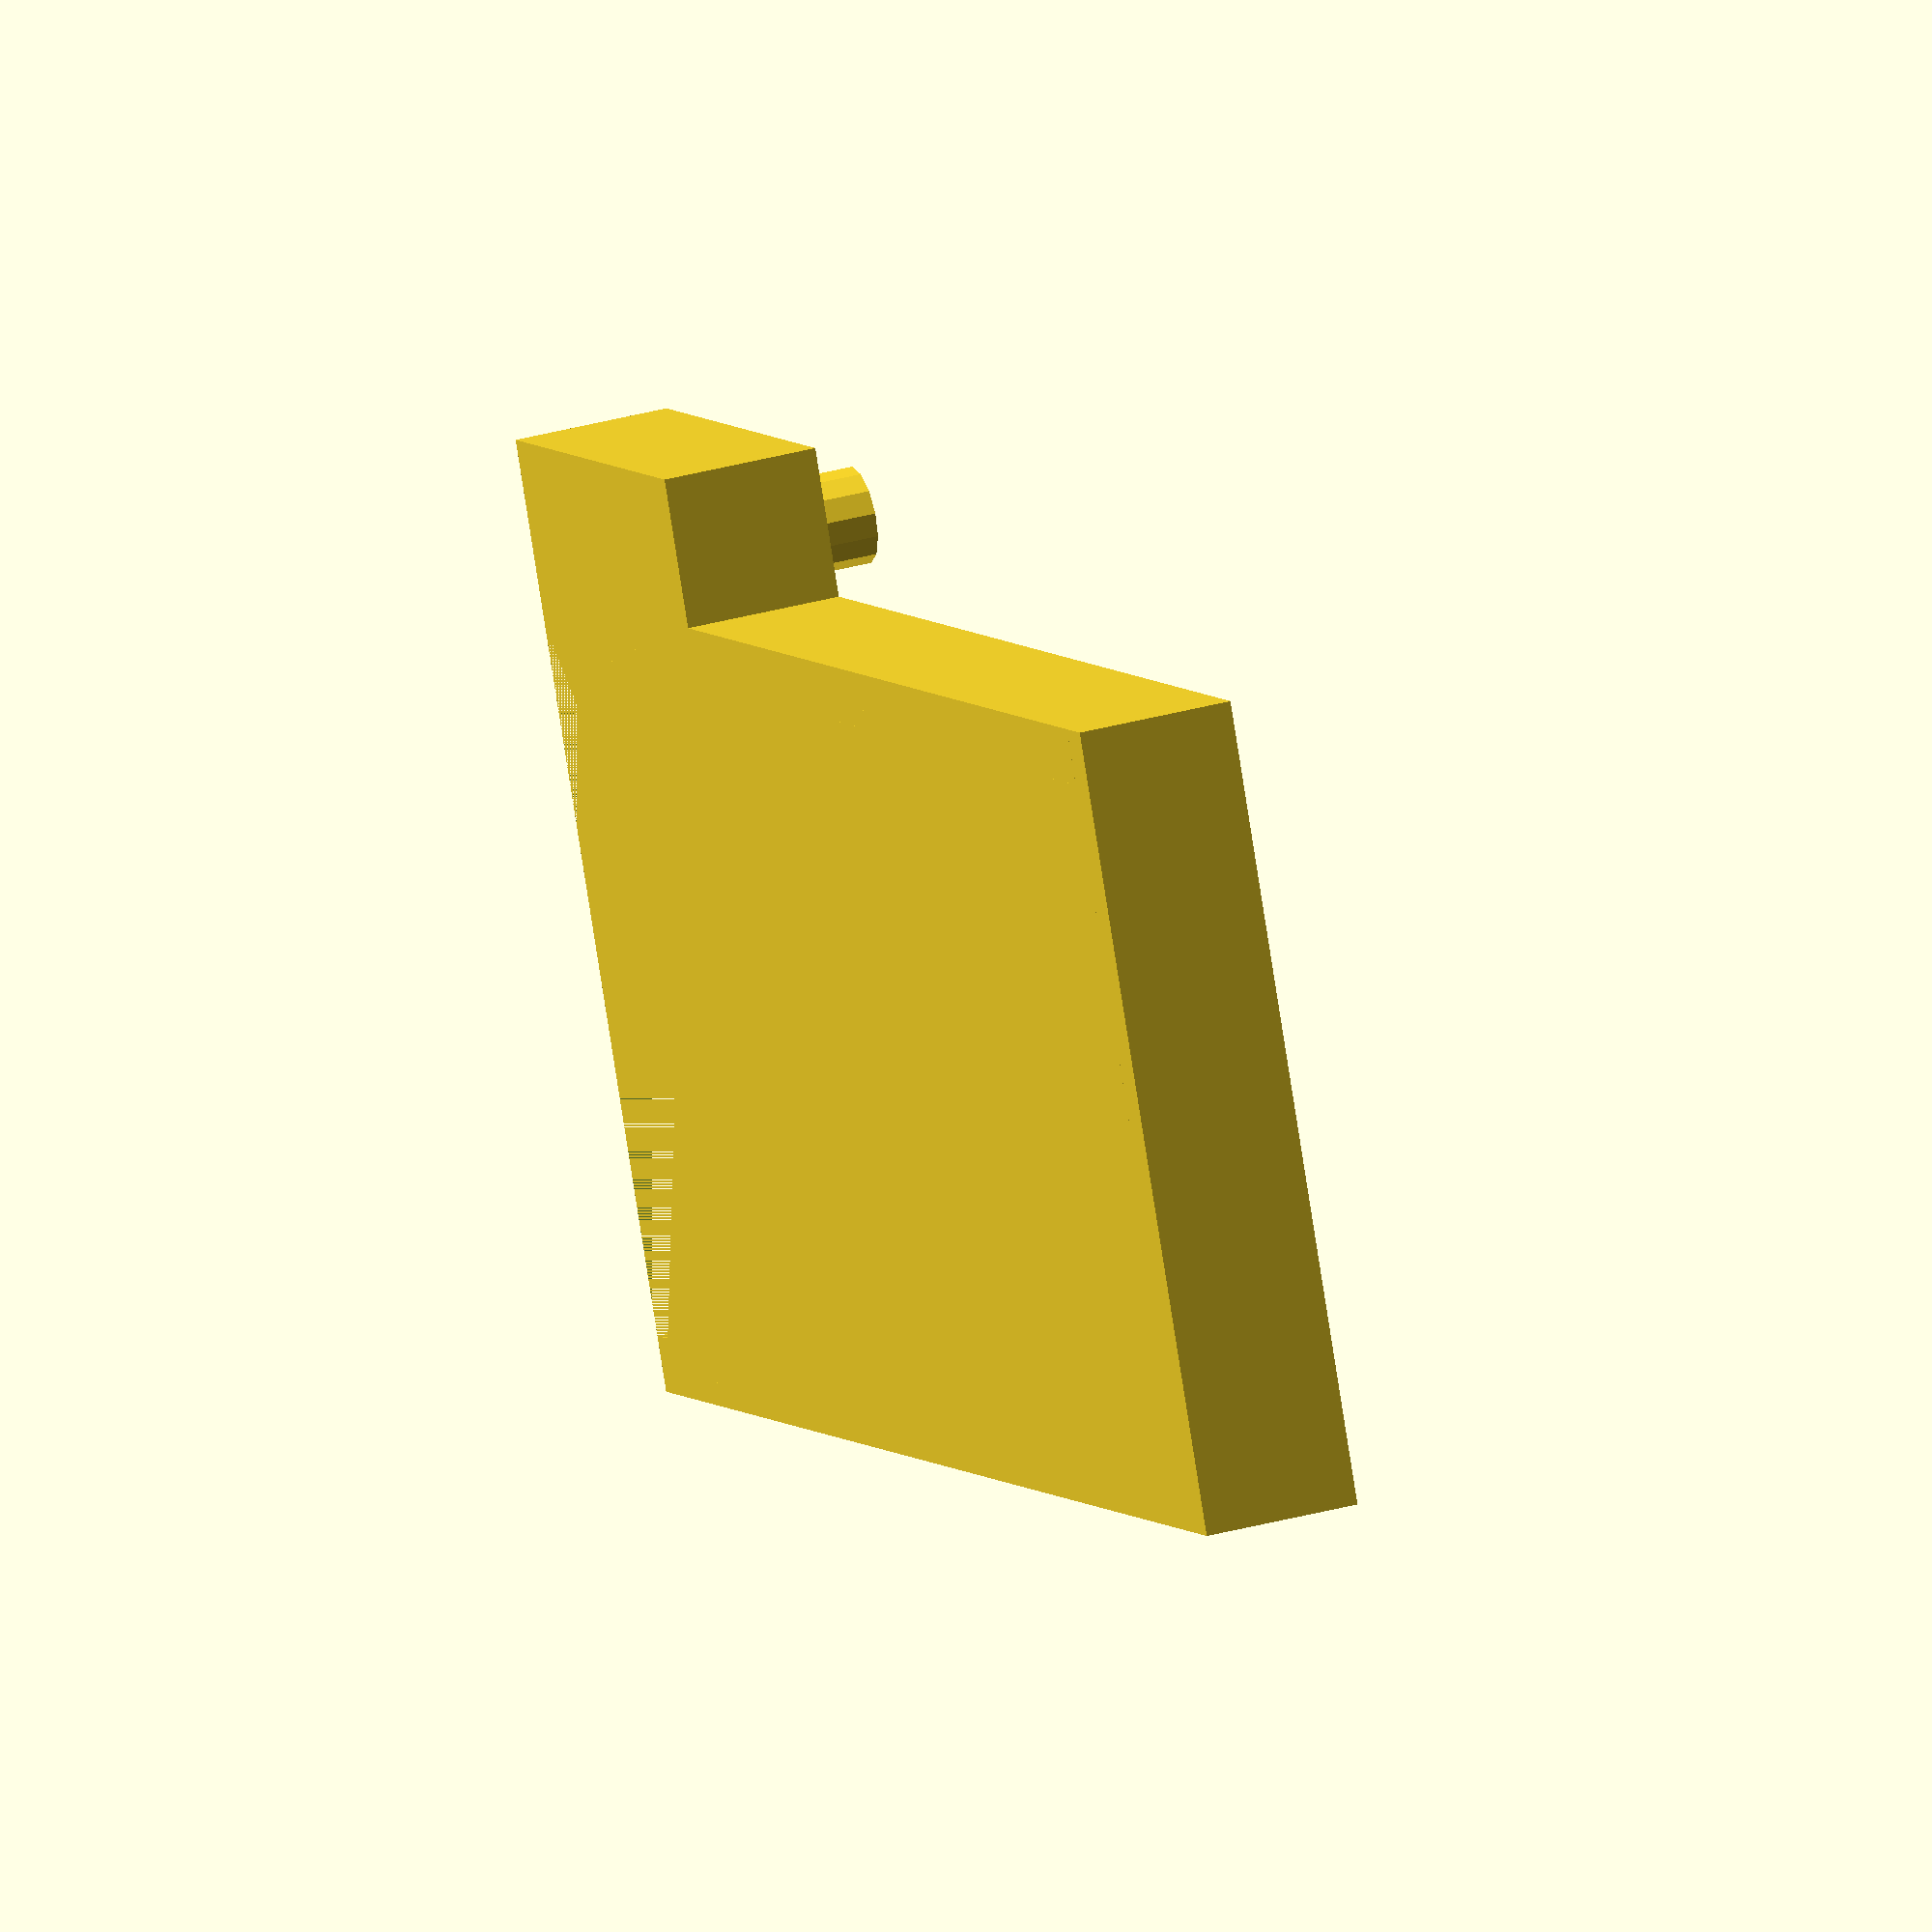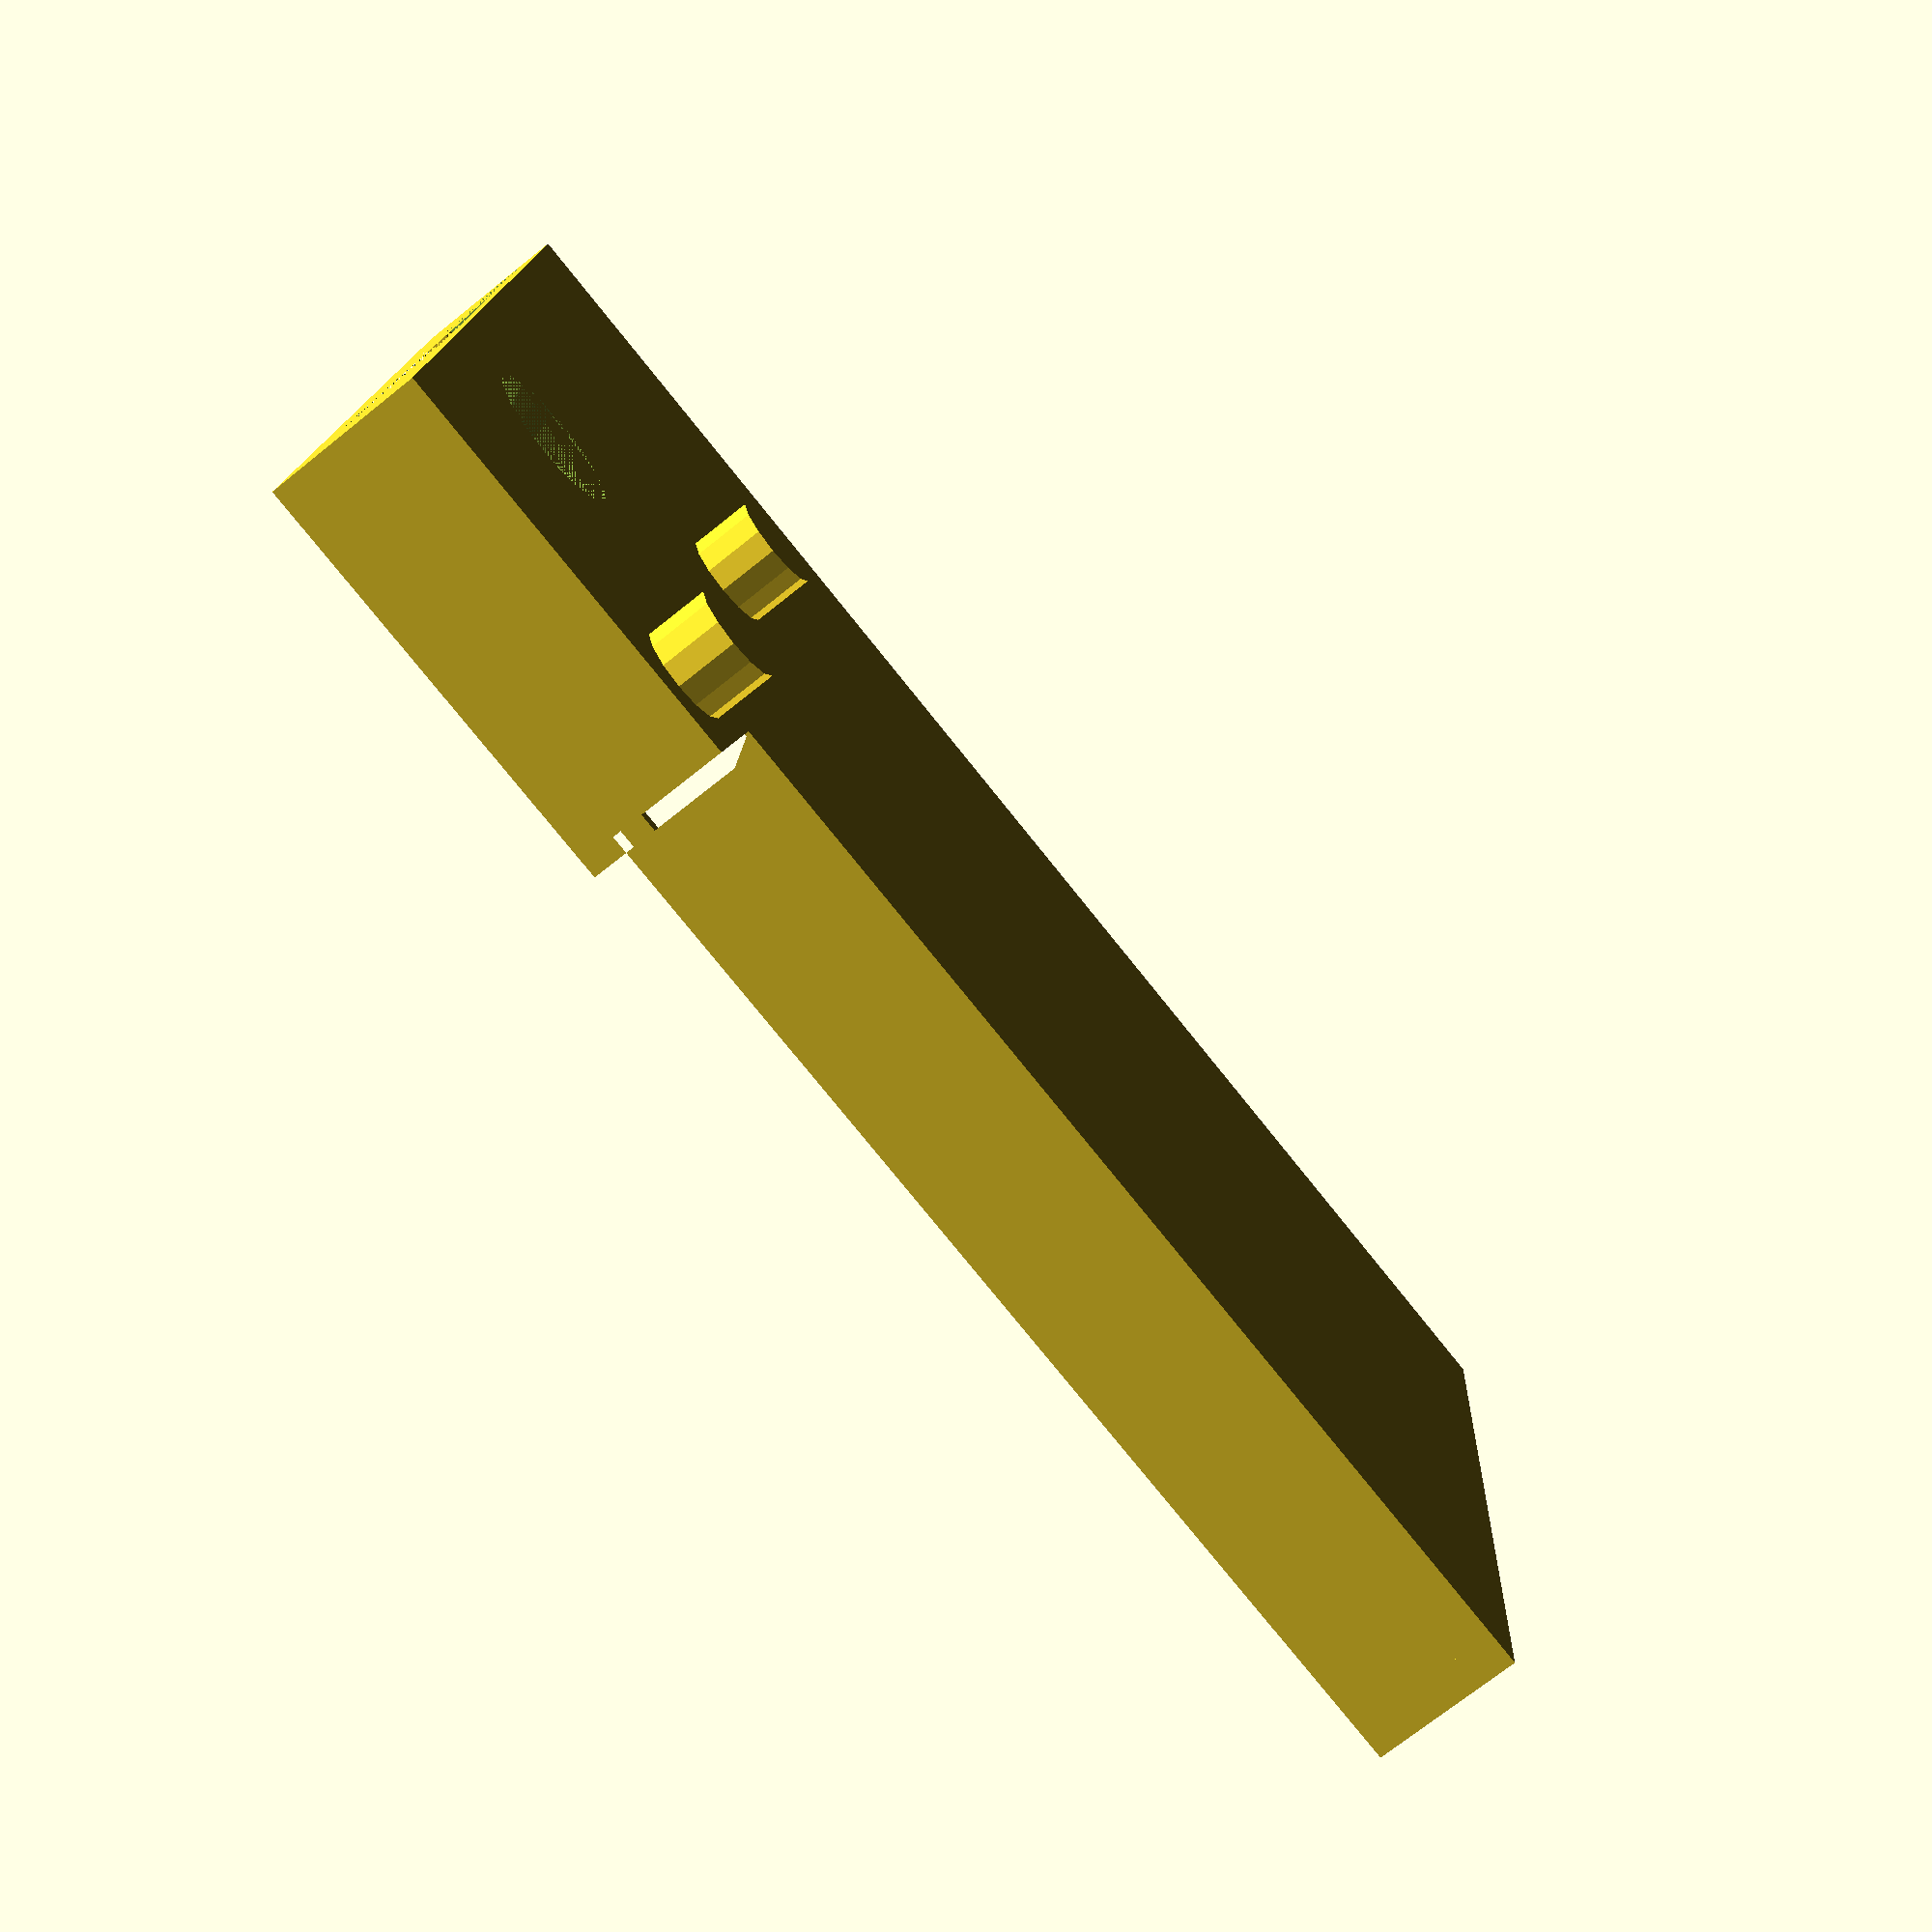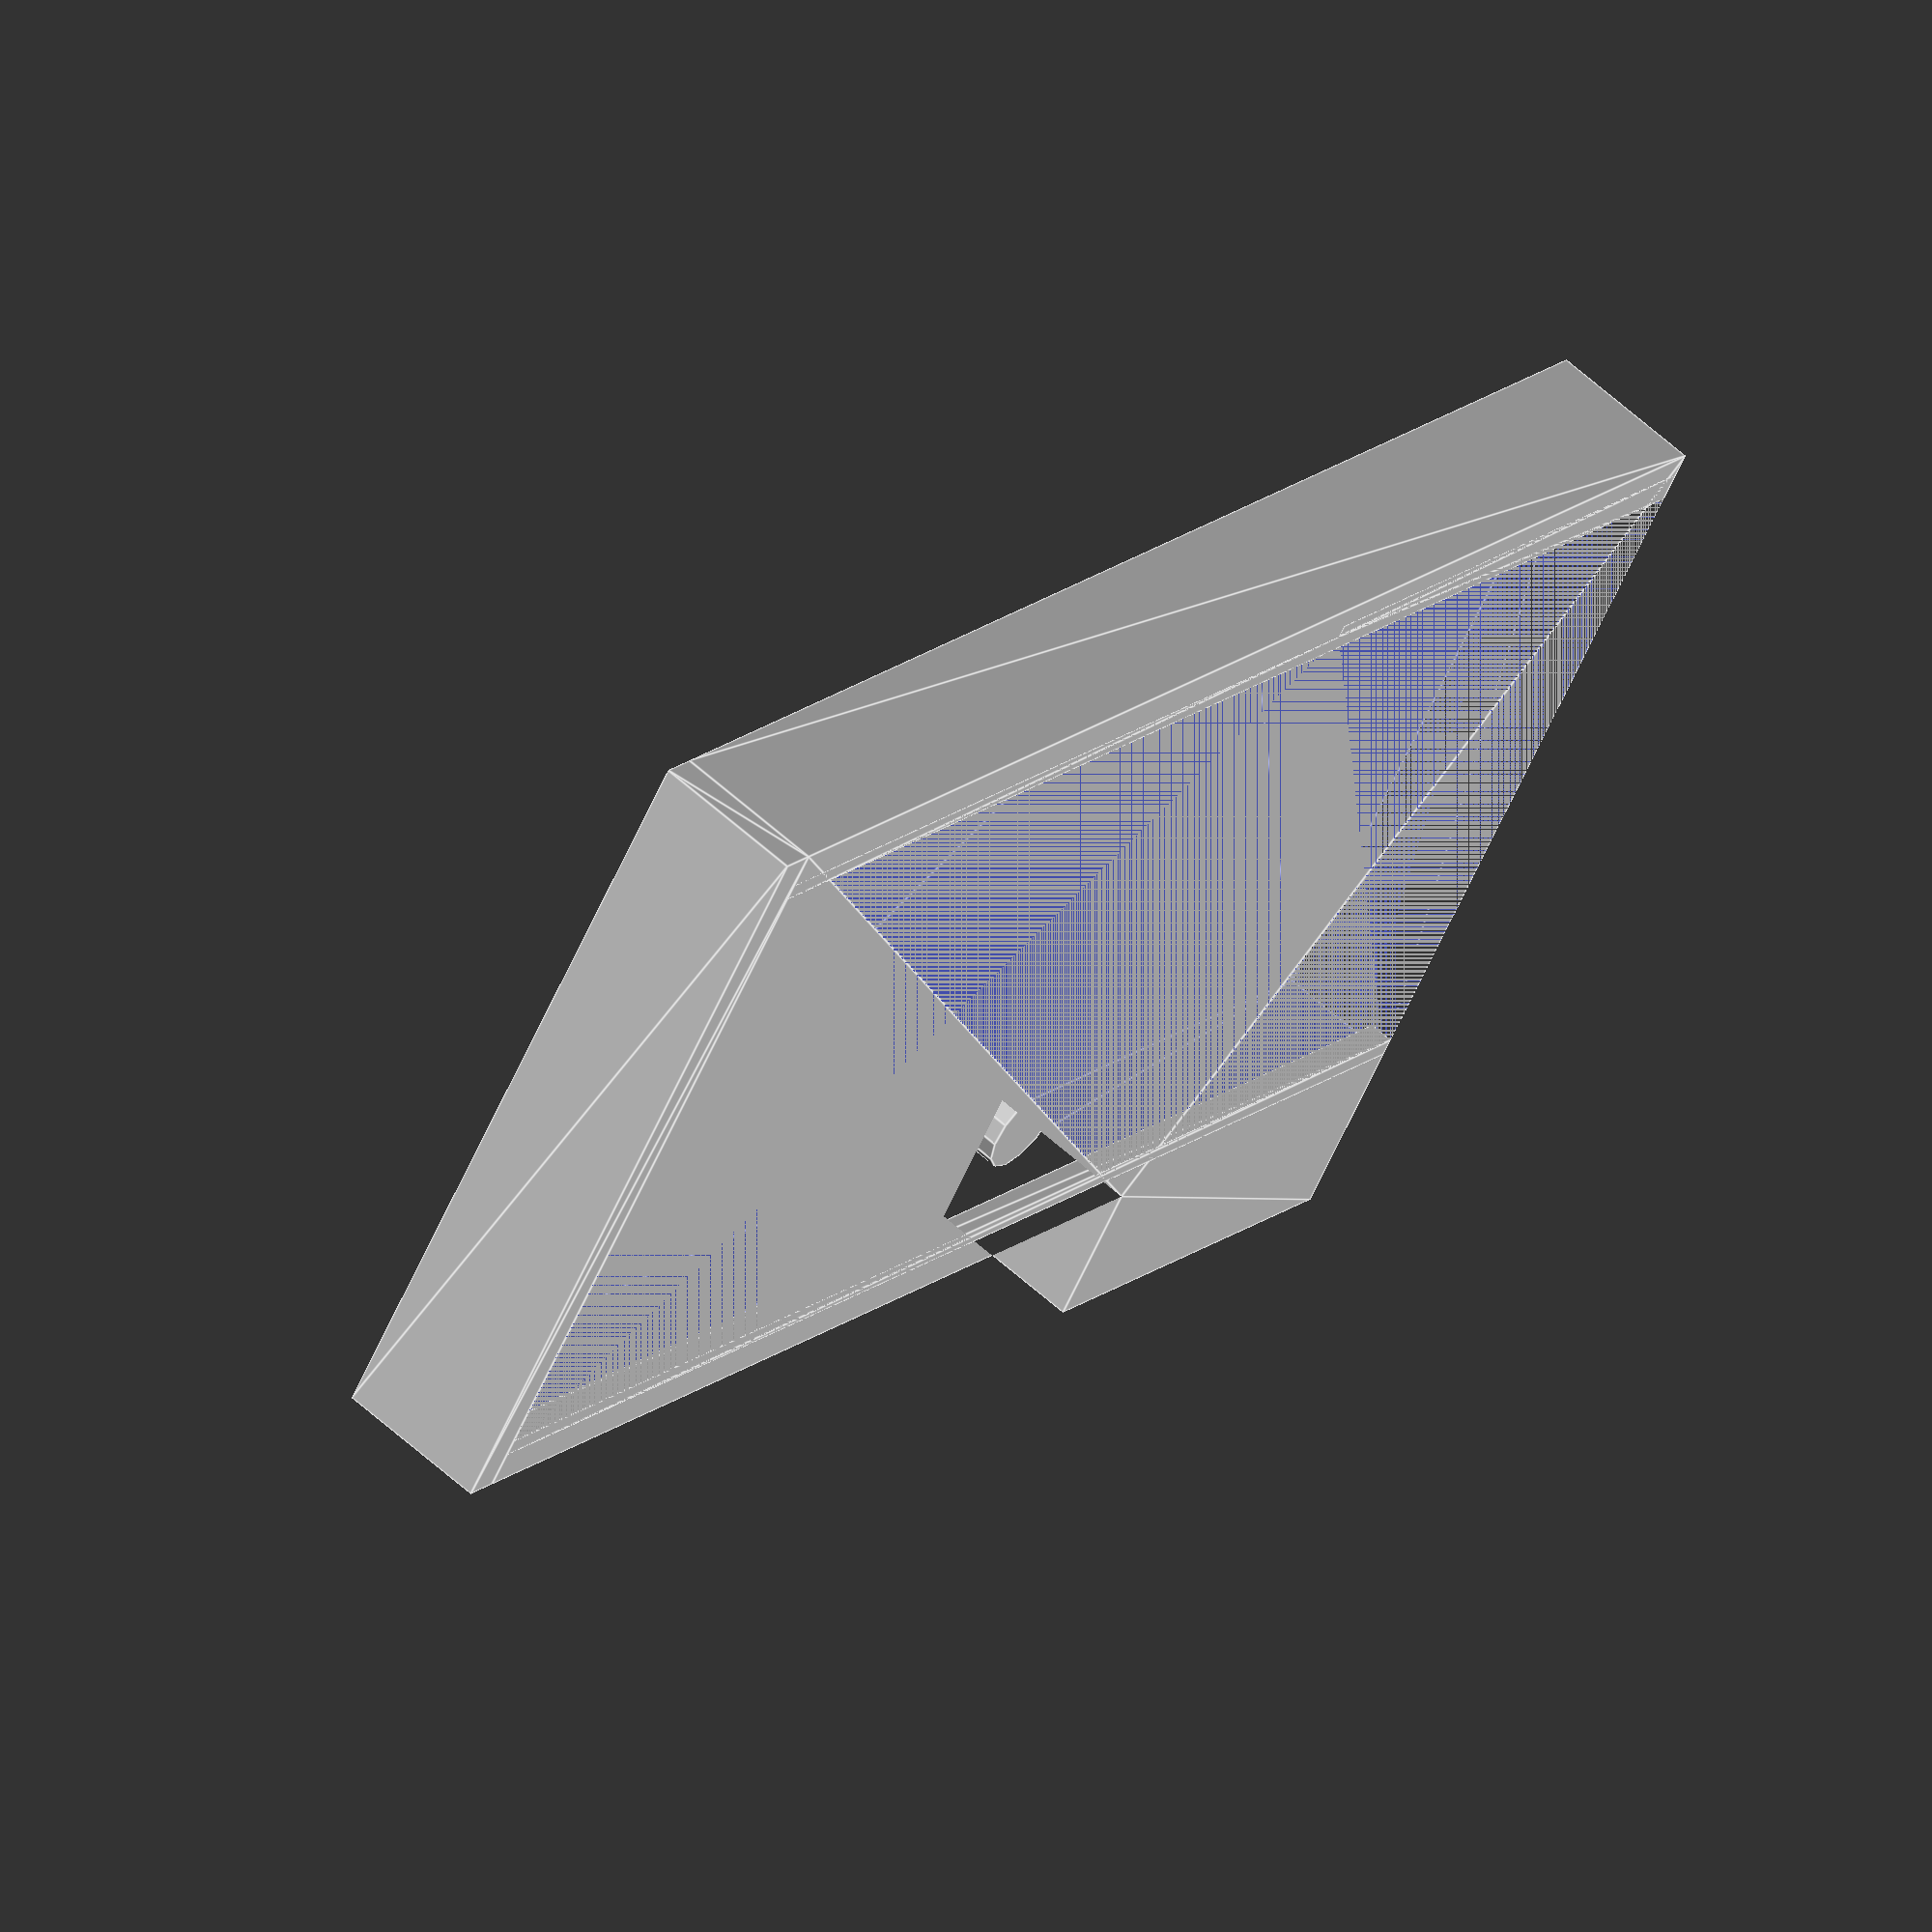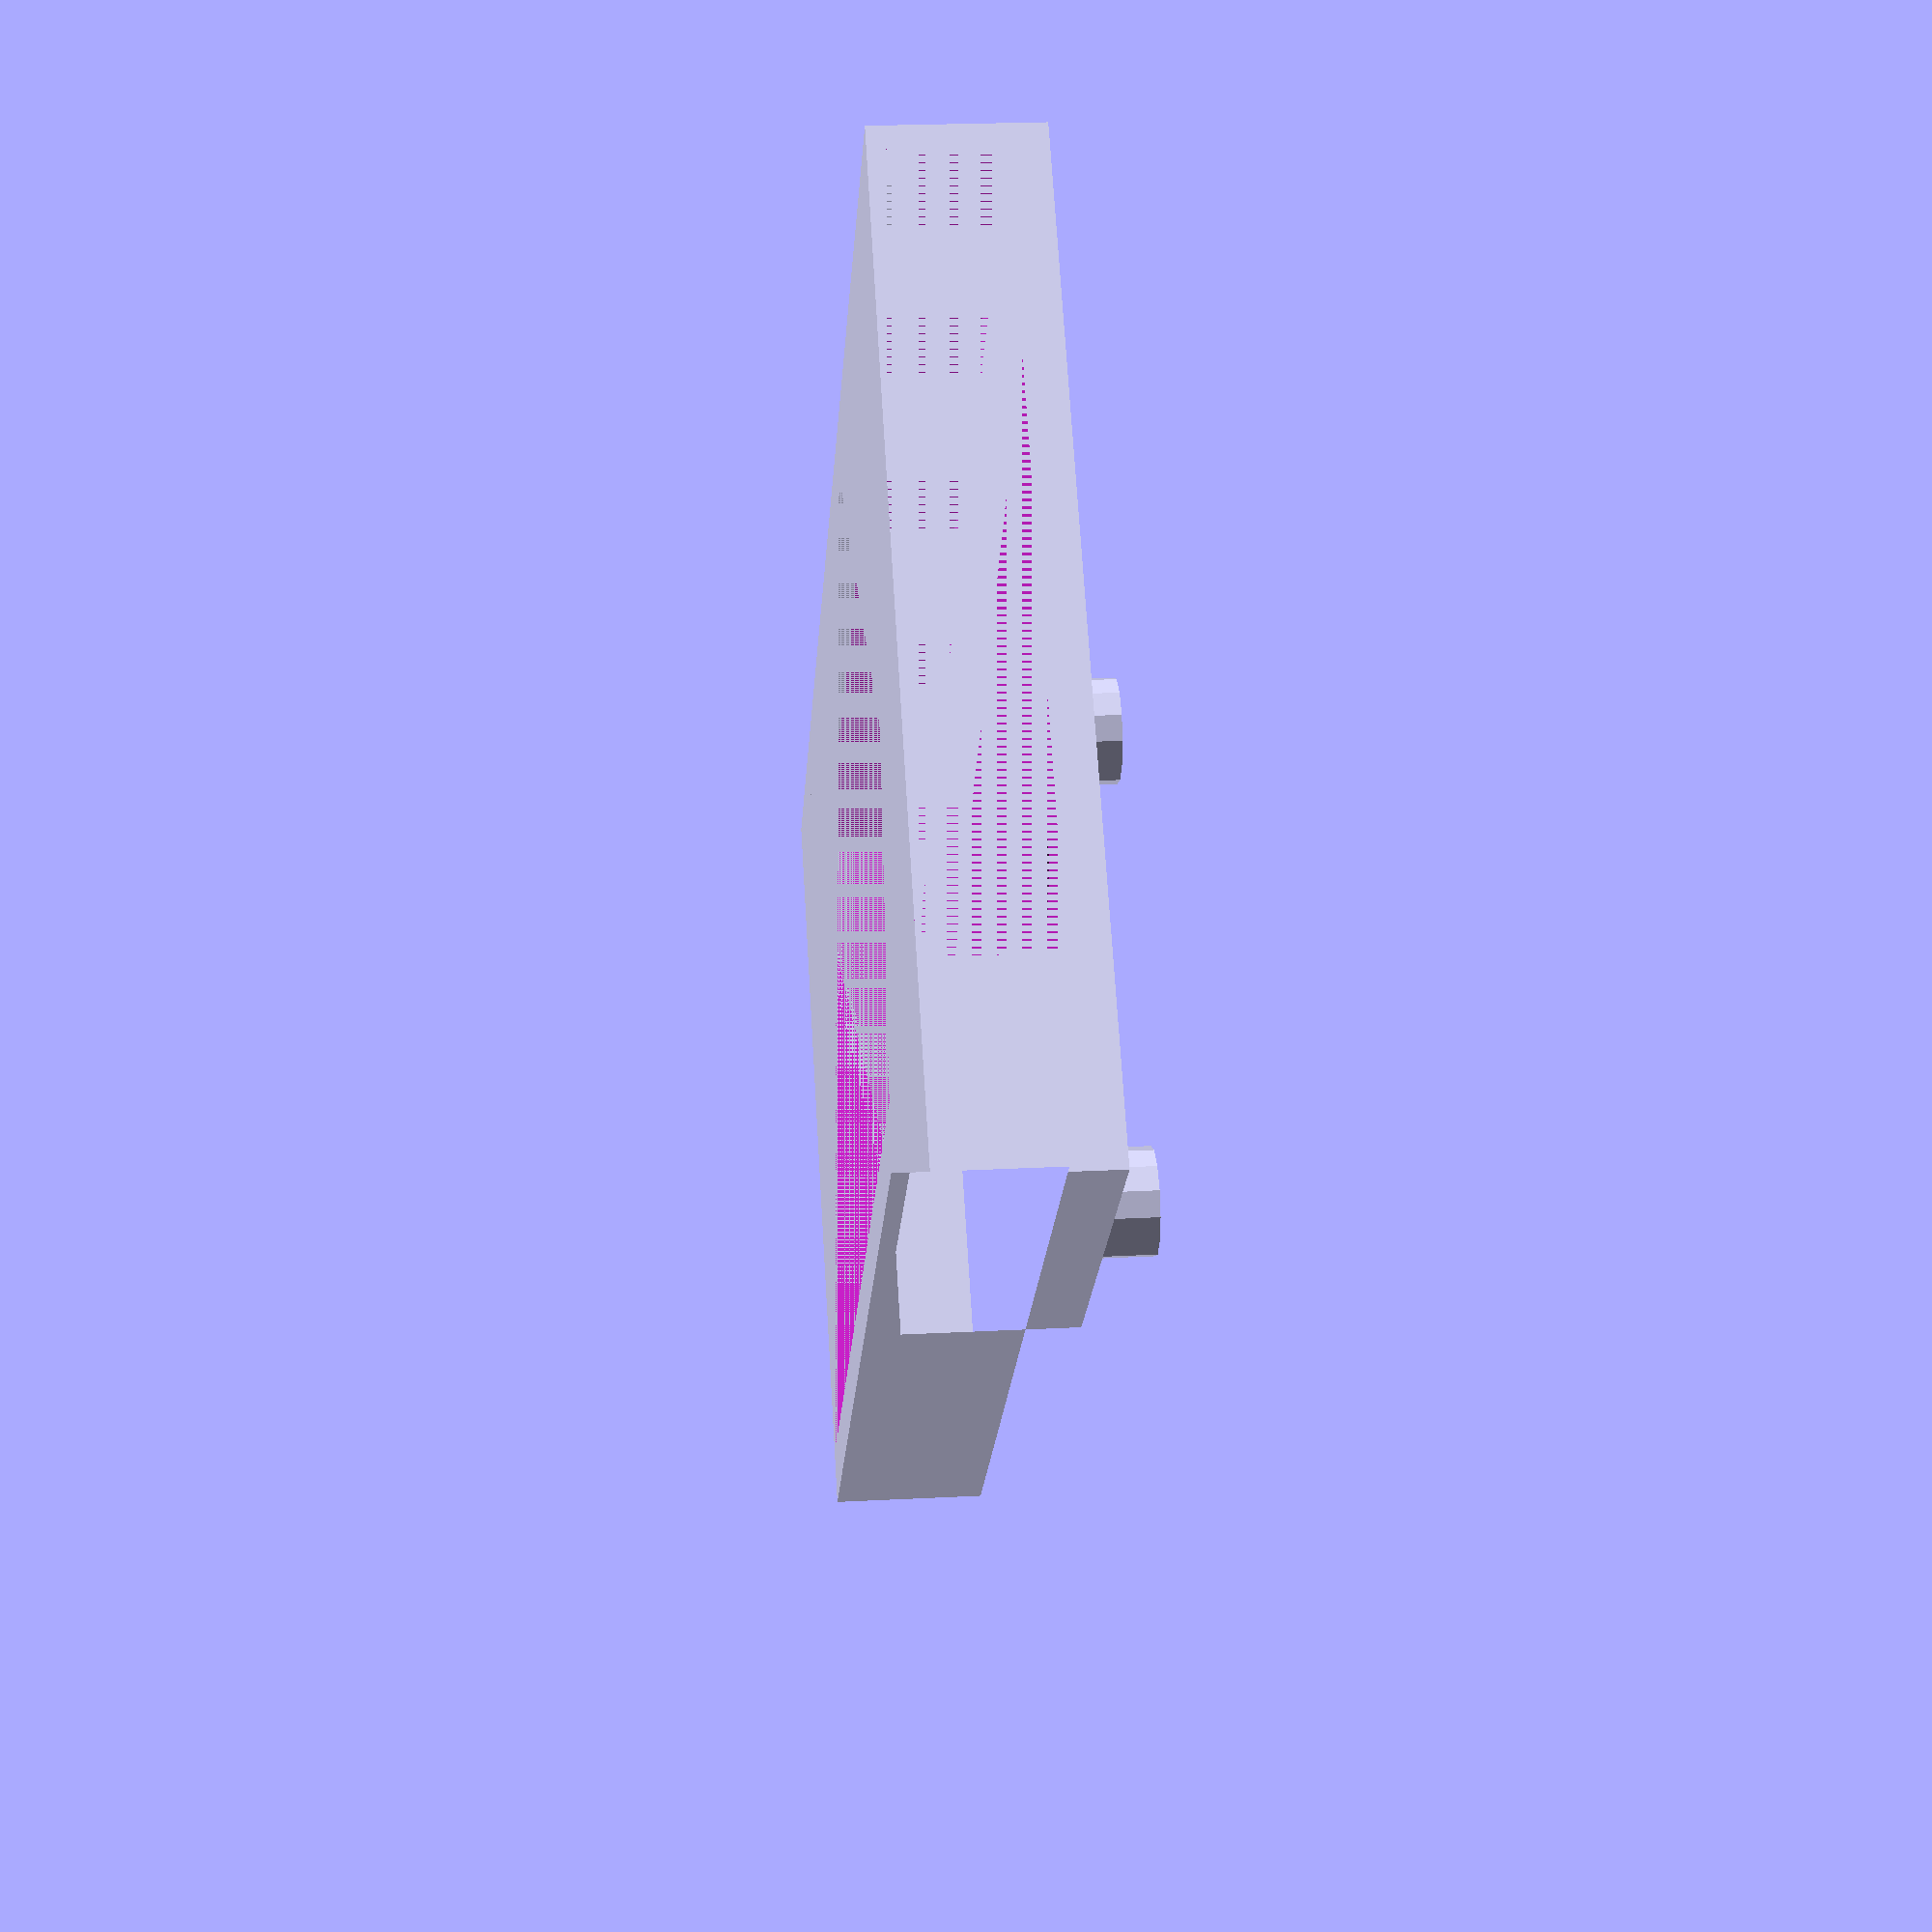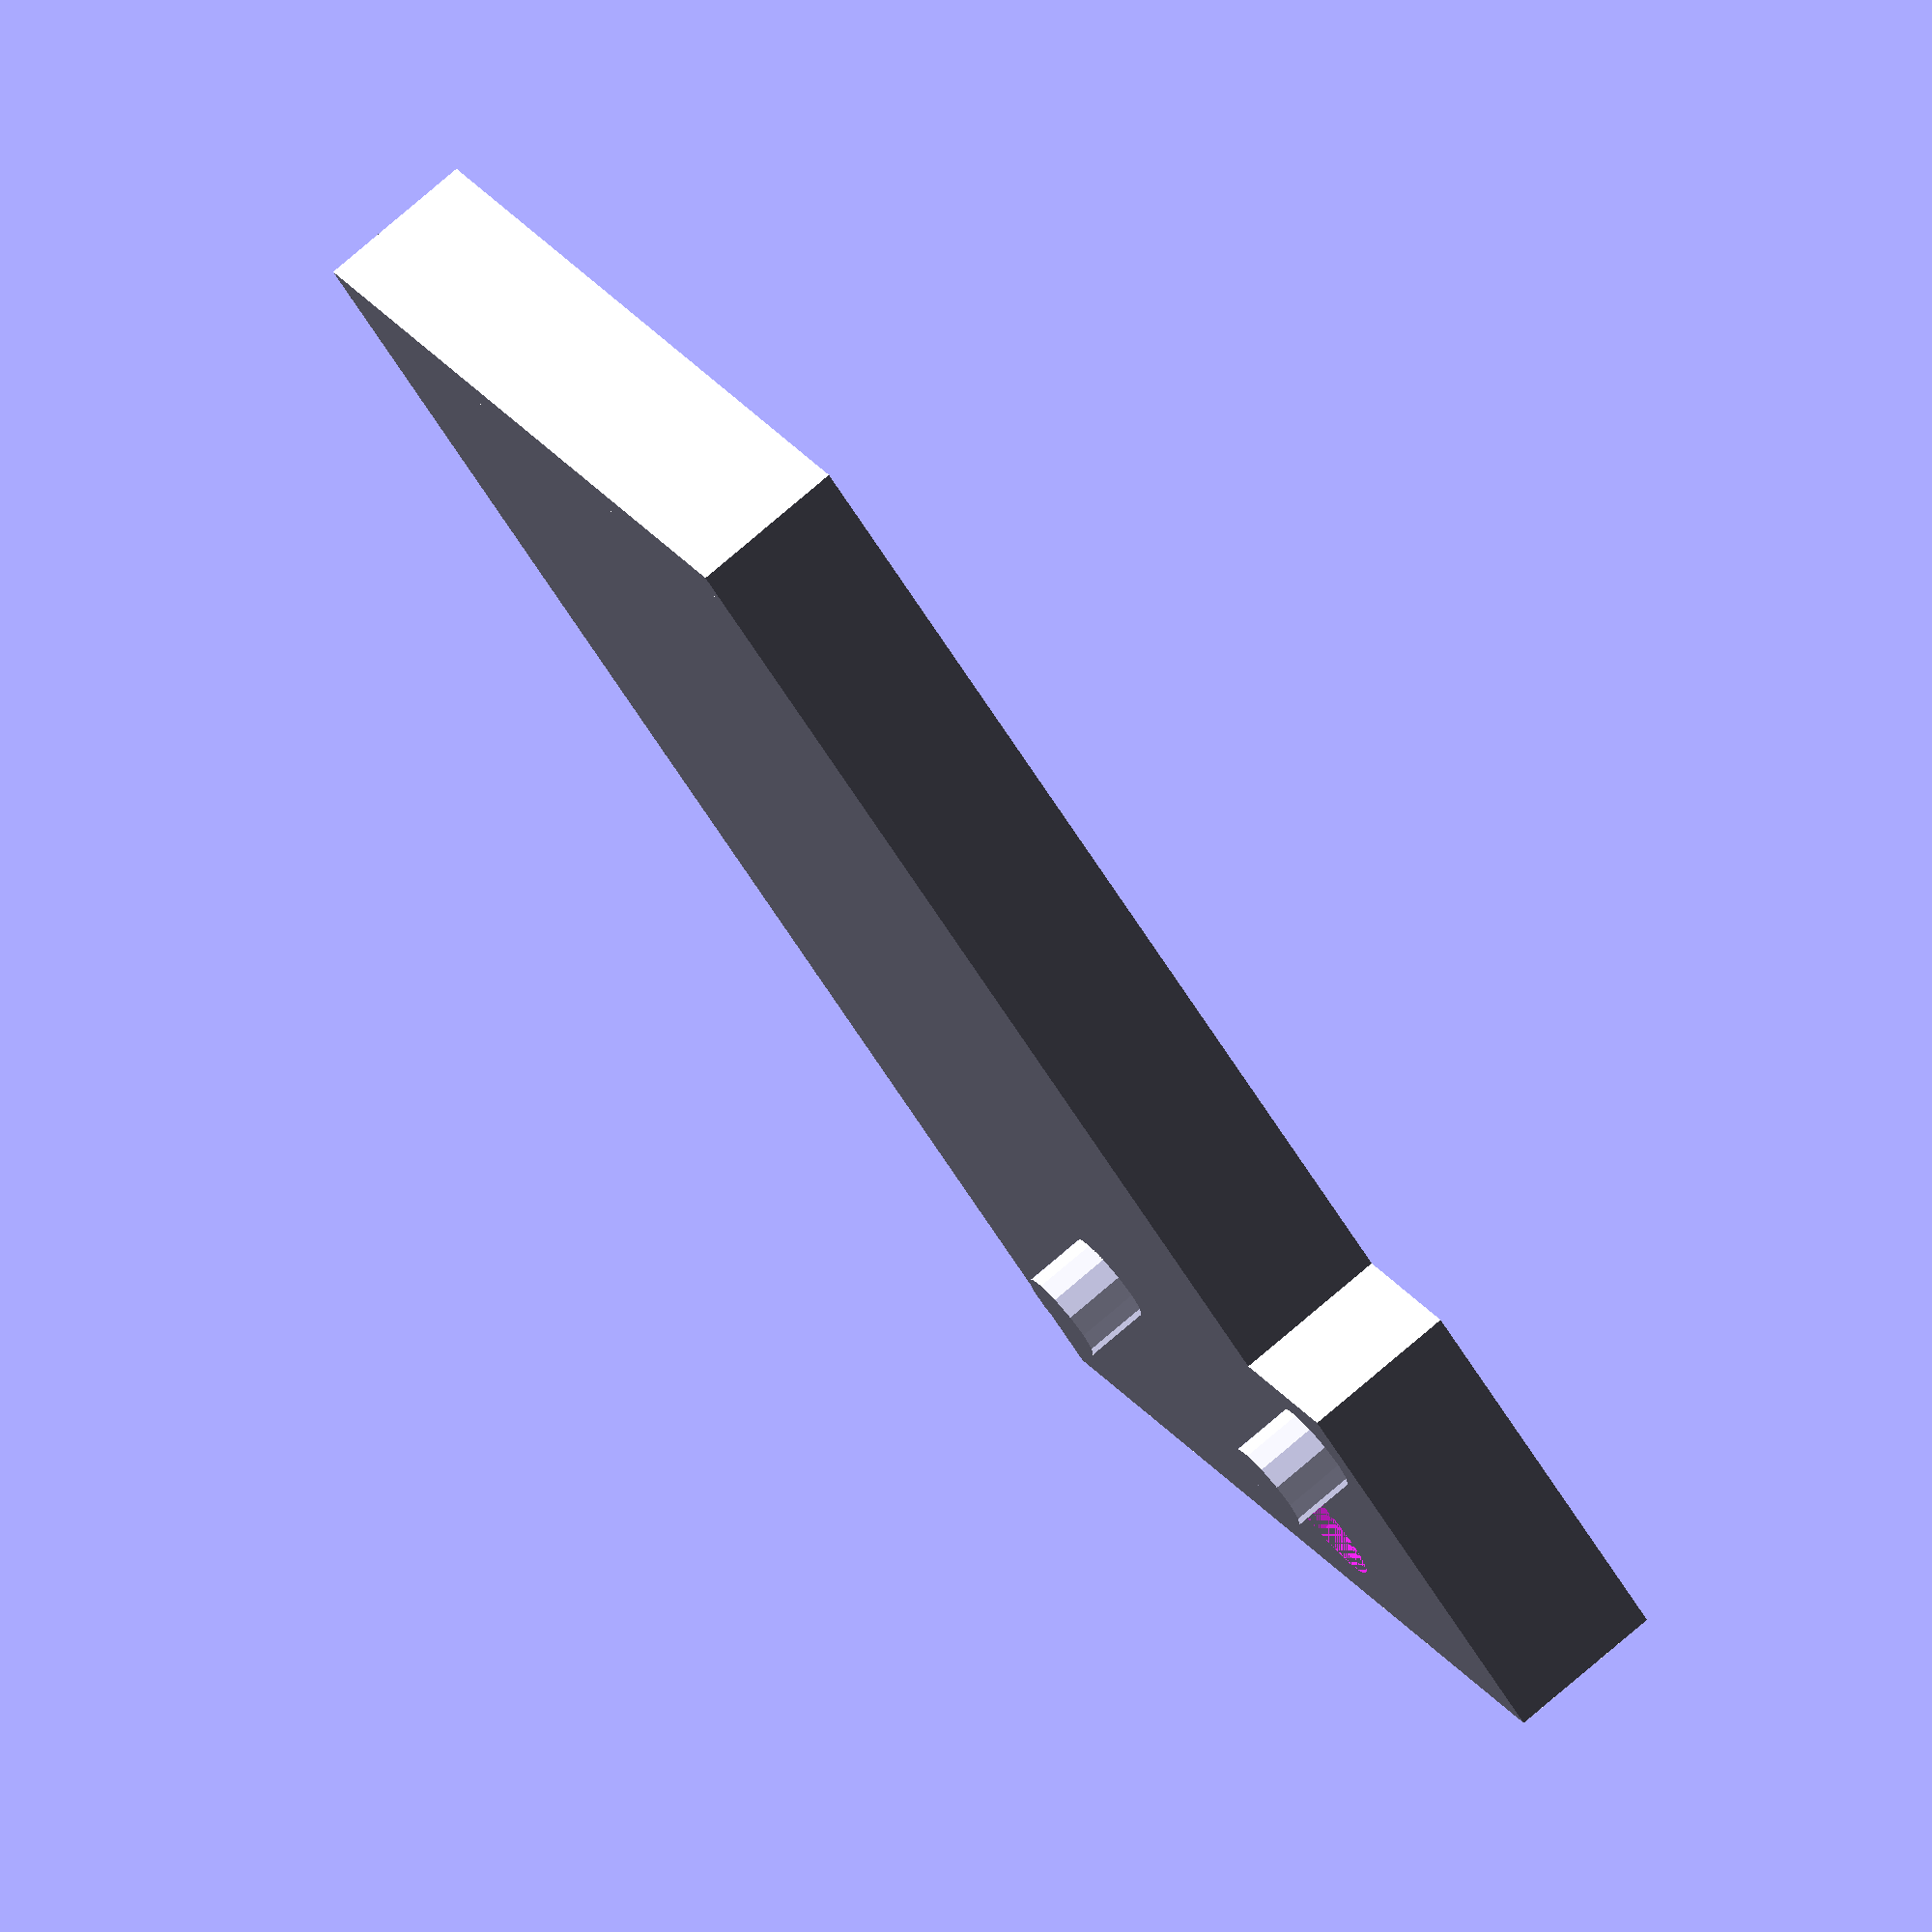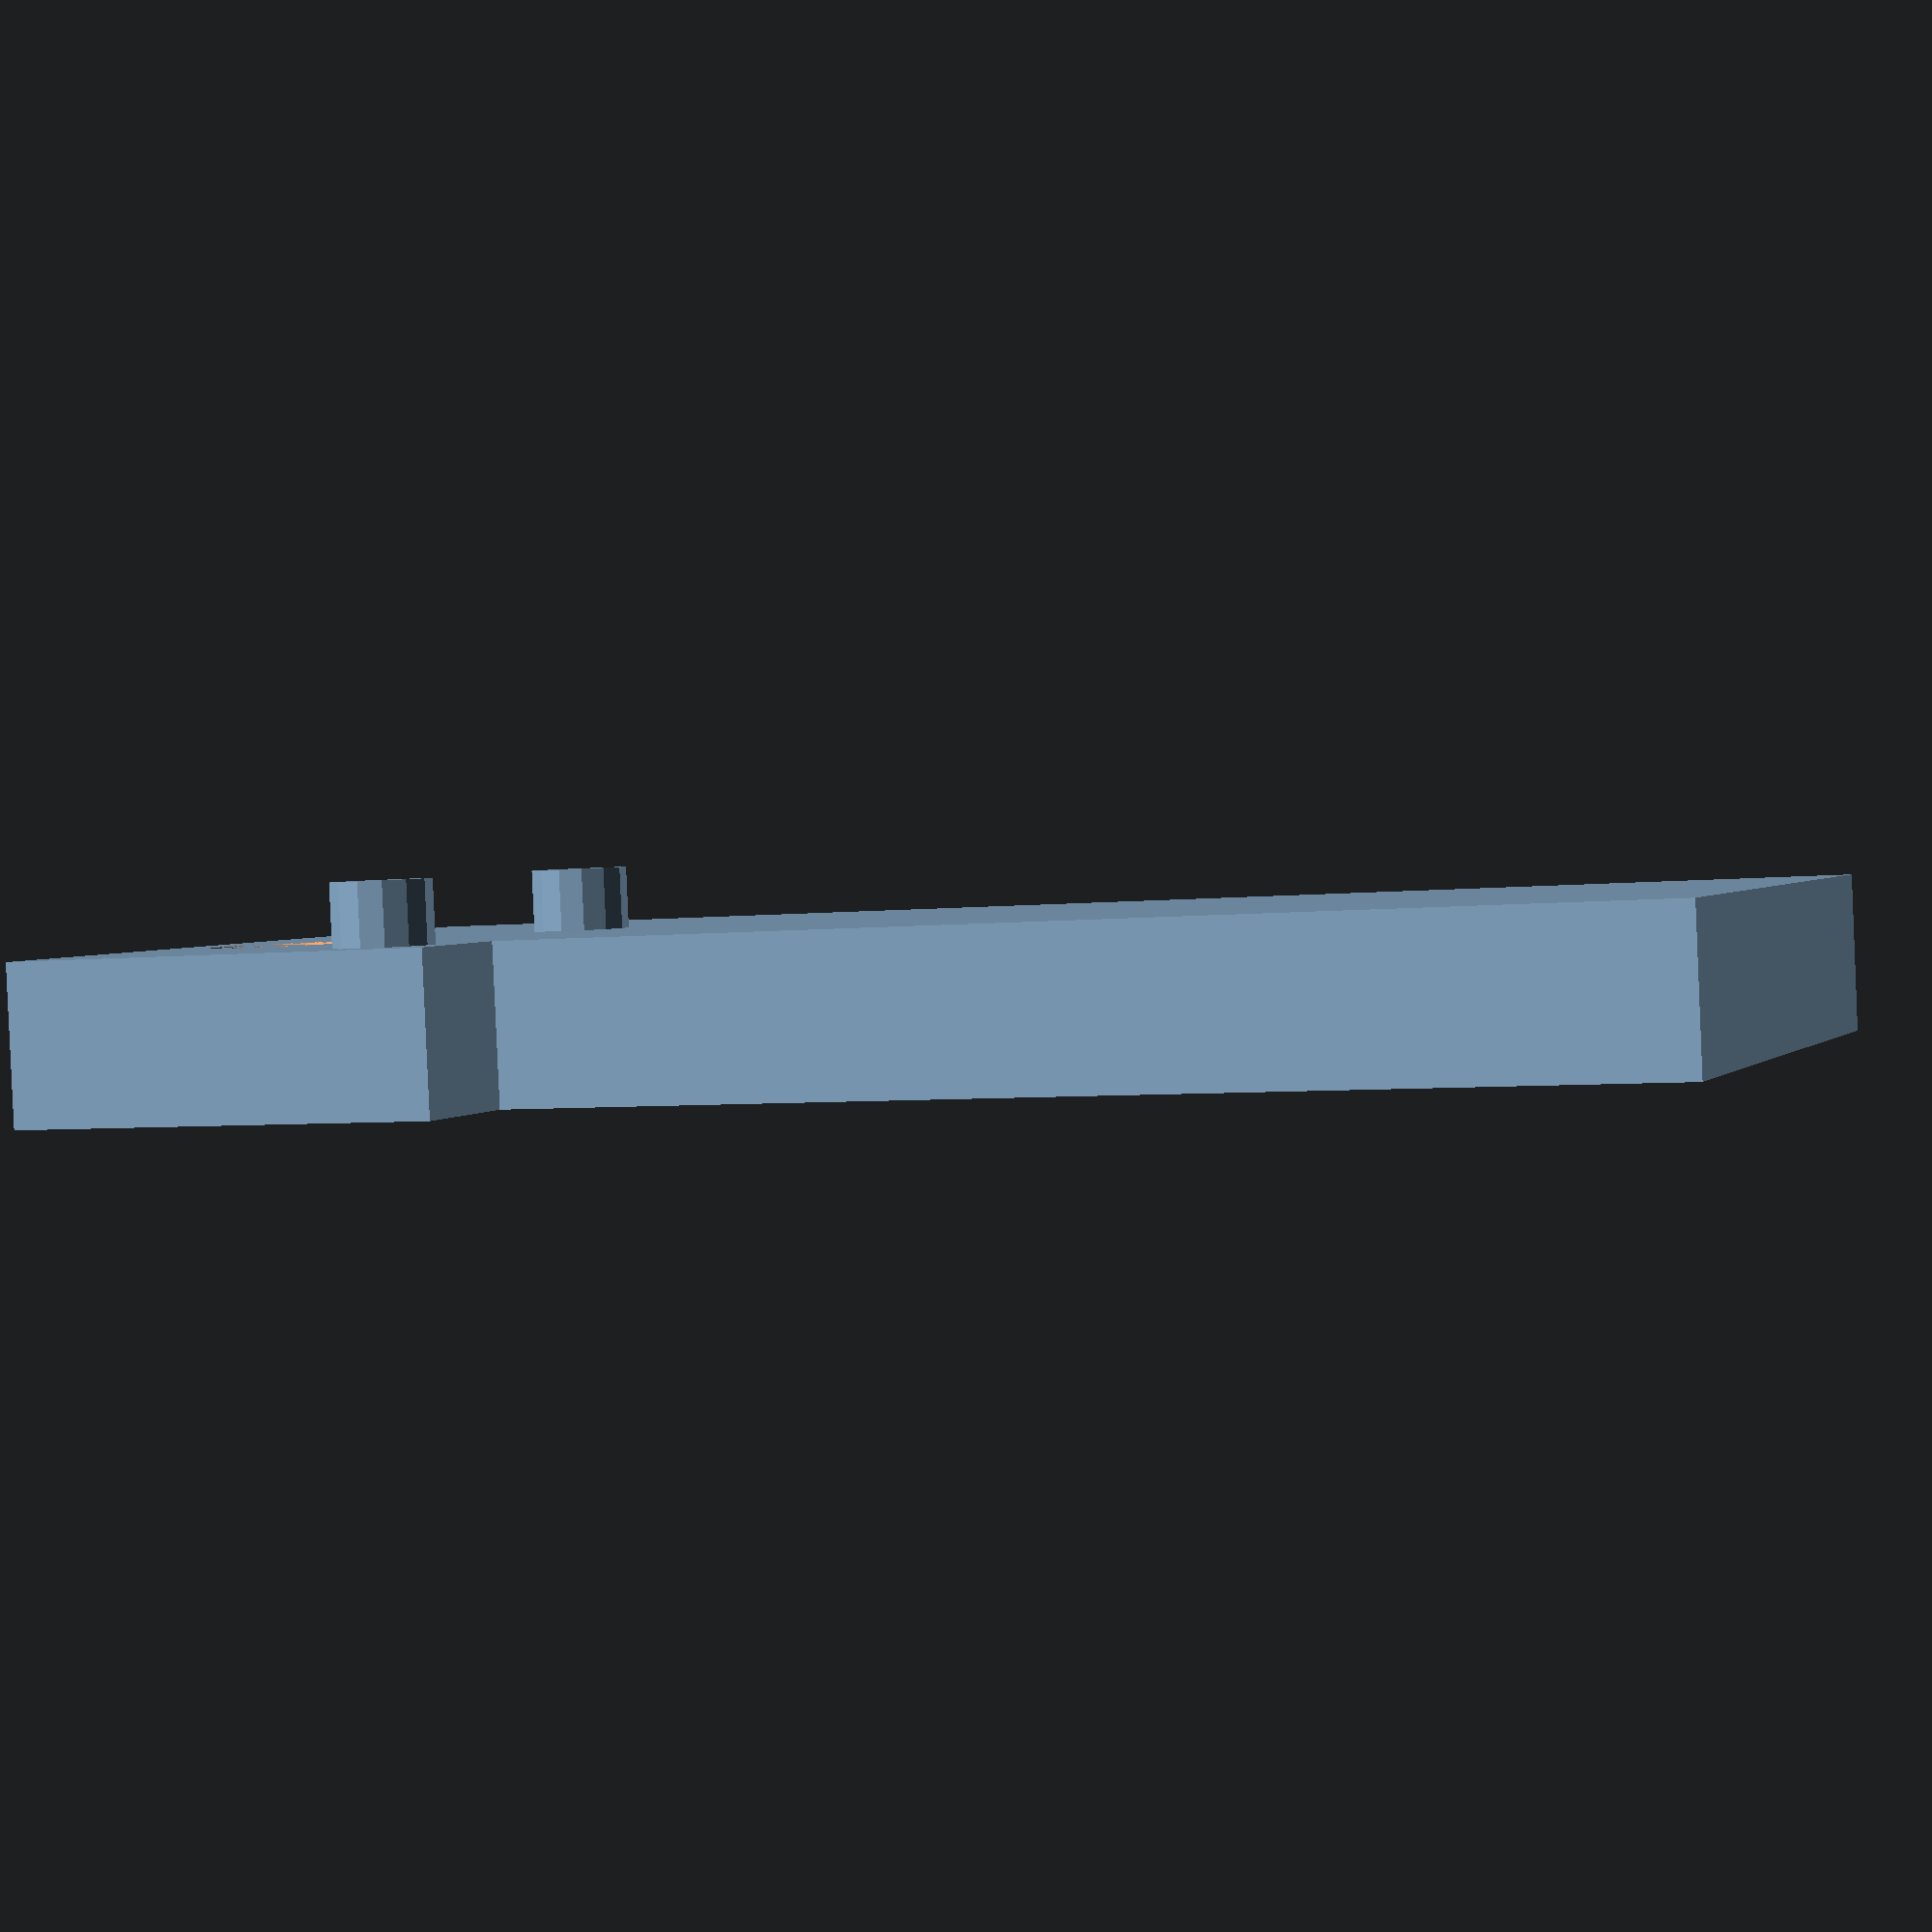
<openscad>
difference(){

    difference(){
        translate([0, 3, 0])
        linear_extrude(height = 12.8)
        polygon( points=[[0,0],[64.9,0],[64.9,89],[76.9,89],[76.9,124],[0,124]] );
            
        translate([0, 3, 3])
        linear_extrude(height = 9.8)
        polygon( points=[[3,0],[61.9,0],[61.9,124],[1.9,124],[1.9,77],[3,77]] );
    }
    translate([51.7,116.6,0])
    linear_extrude(height = 3, scale = 0.66)
    circle(6);
}

    
translate([69.9,98.6,-5])
cylinder(d=7.8, h=5);

    
translate([33.9,98.6,-5])
cylinder(d=7.8, h=5);
            

translate([0, 0, 0])
linear_extrude(height = 12.8)
polygon( points=[[0,0],[64.9,0],[64.9,3],[0,3]] );


translate([0, 3, 10.8])
linear_extrude(height = 2)
polygon( points=[[3,0],[4.5,0],[4.5,124],[1.9,124],[1.9,77],[3,77]] );


translate([0, 3, 10.8])
linear_extrude(height = 2)
polygon( points=[[60.4,0],[61.9,0],[61.9,124],[60.4,124]] );

</openscad>
<views>
elev=148.2 azim=65.3 roll=111.7 proj=o view=solid
elev=72.0 azim=86.5 roll=128.7 proj=p view=wireframe
elev=298.9 azim=124.6 roll=312.7 proj=o view=edges
elev=158.0 azim=227.1 roll=95.2 proj=p view=wireframe
elev=101.8 azim=45.8 roll=310.5 proj=o view=wireframe
elev=268.3 azim=250.2 roll=357.5 proj=p view=wireframe
</views>
